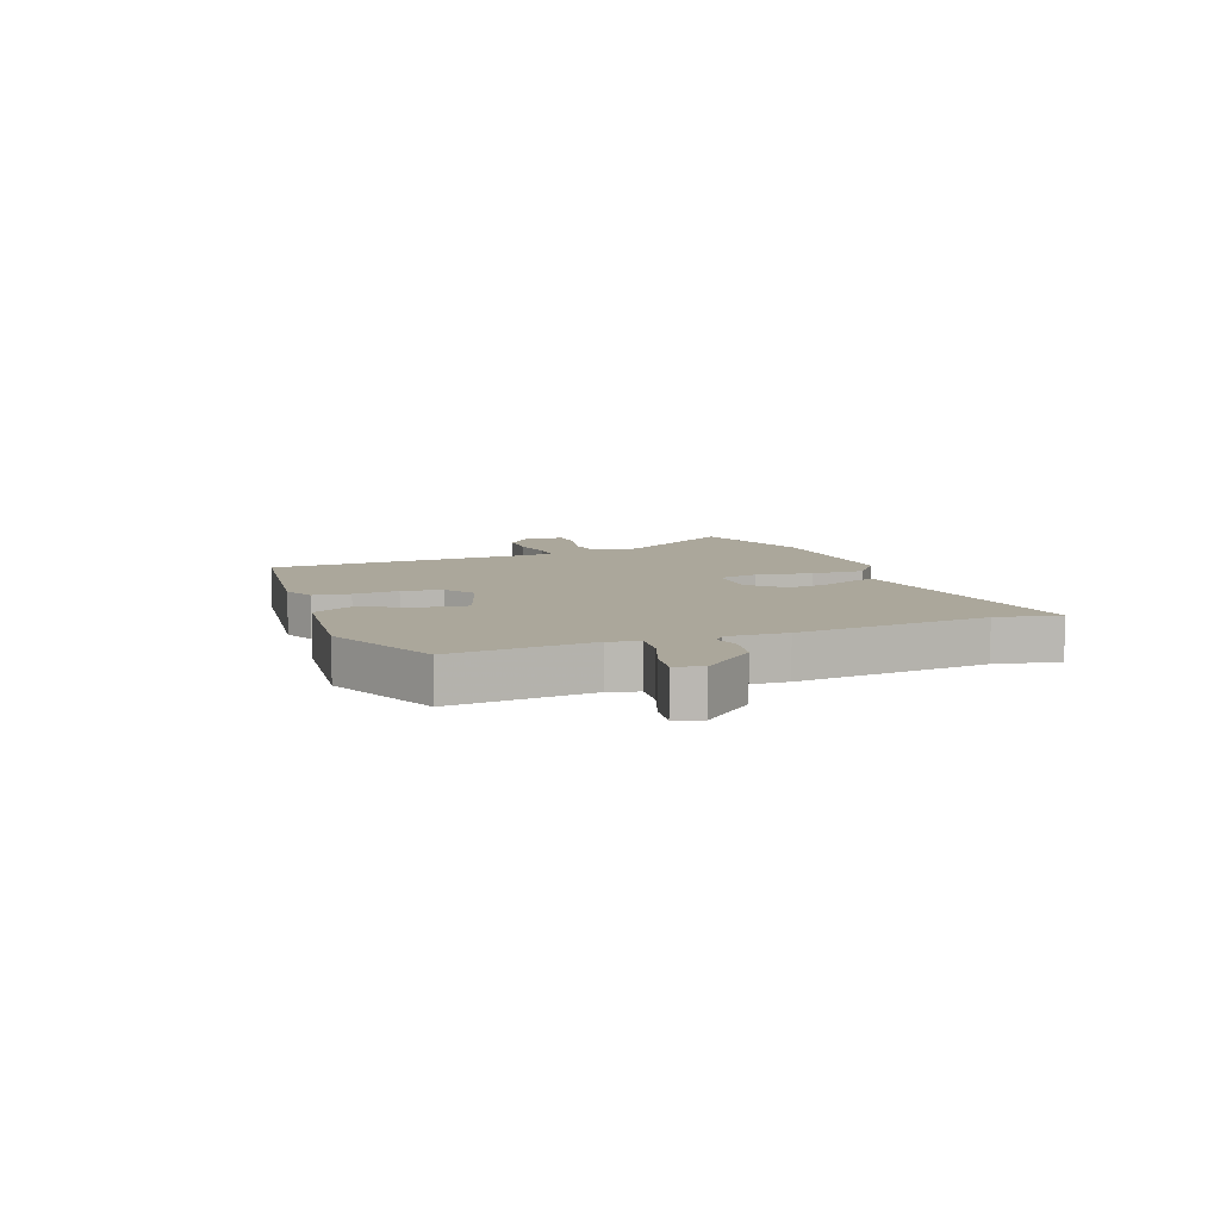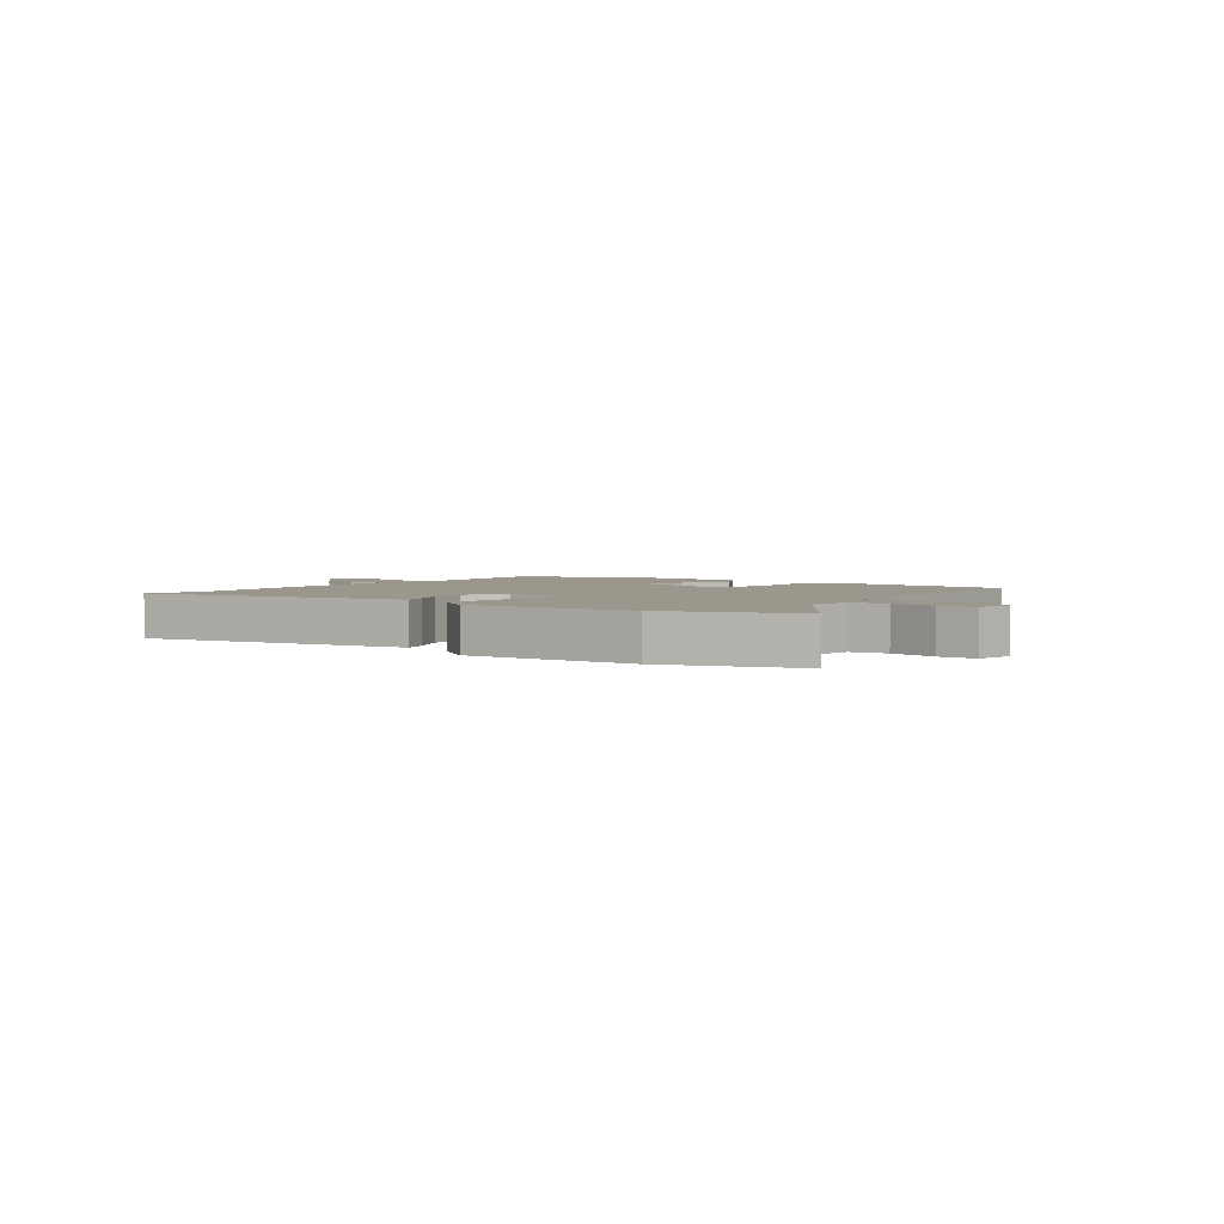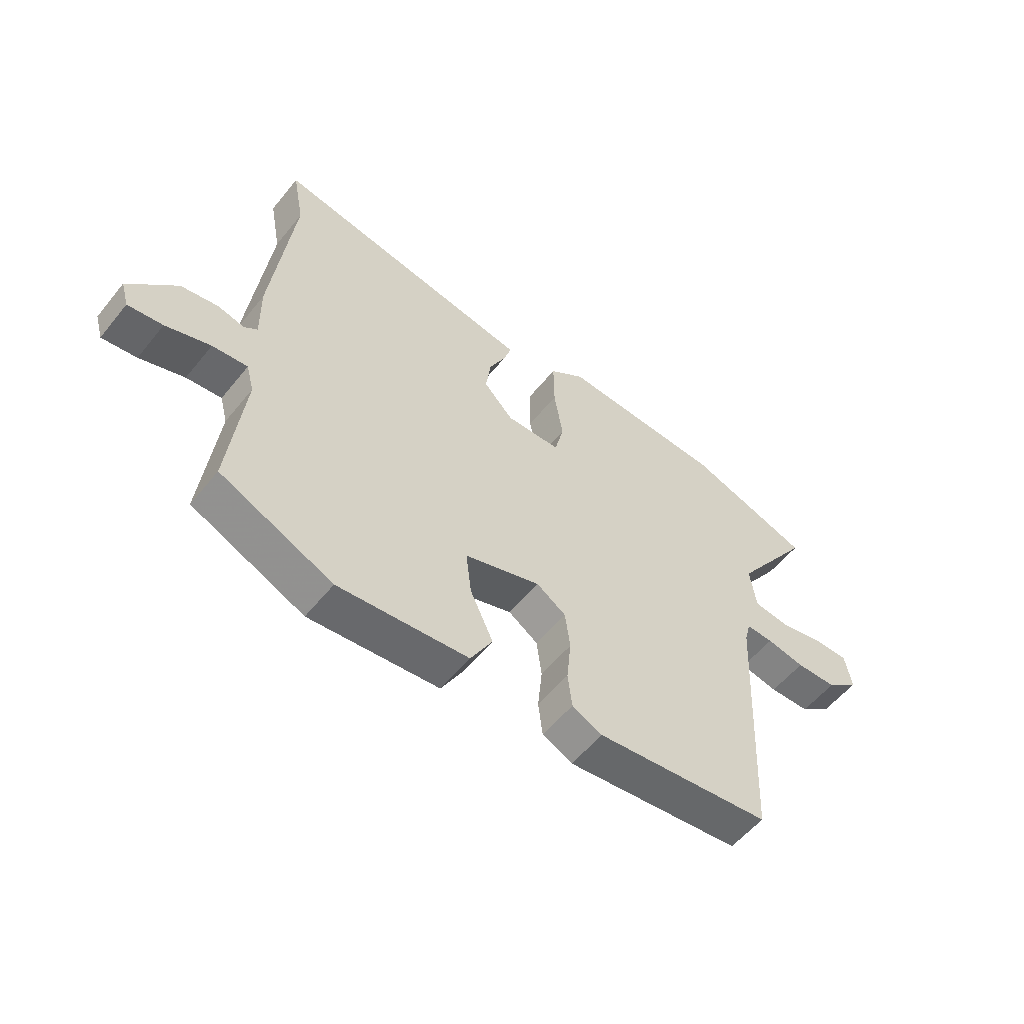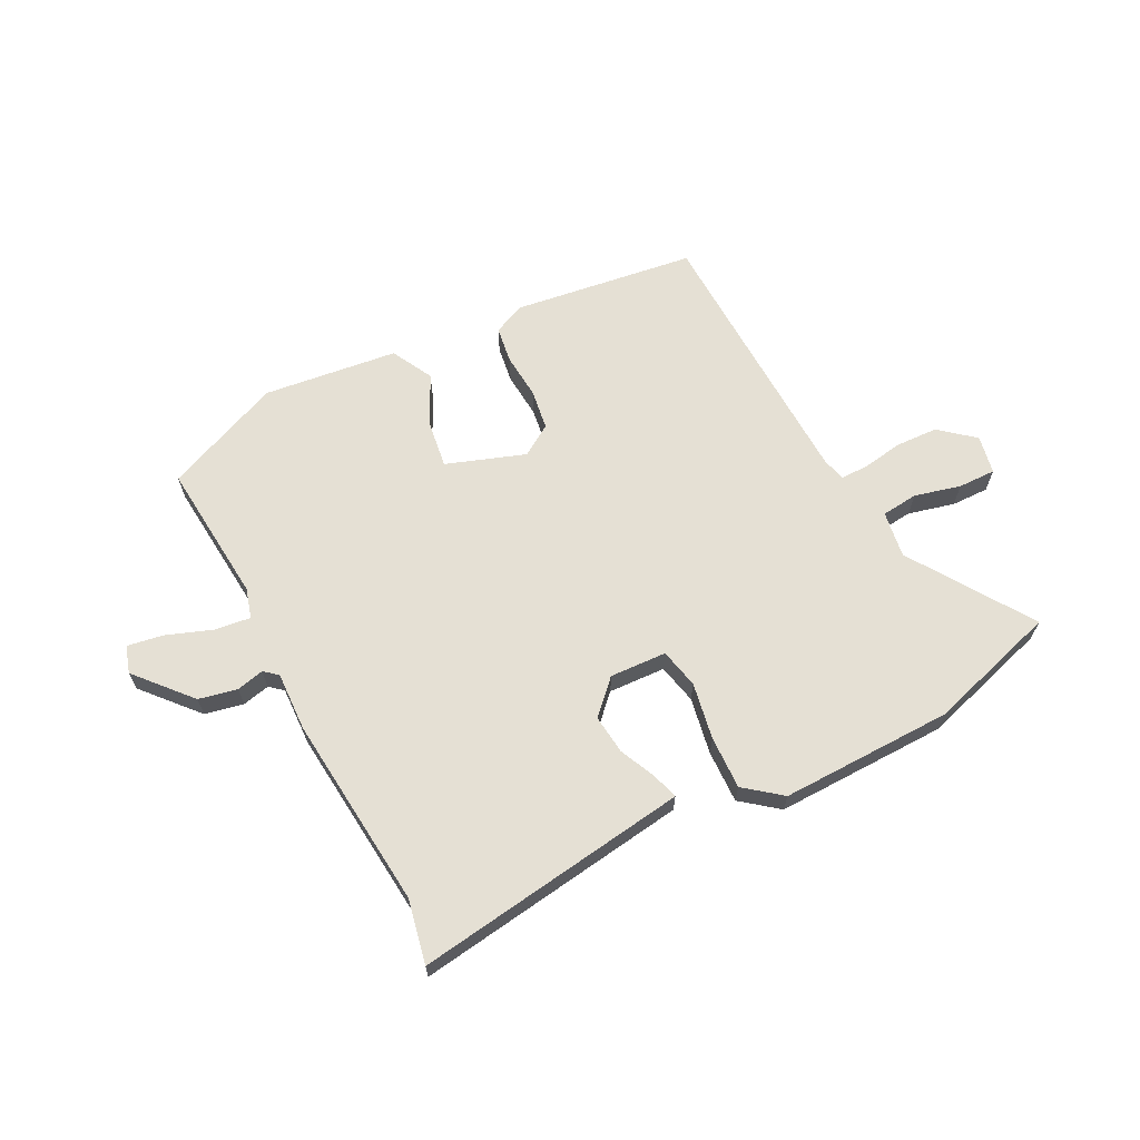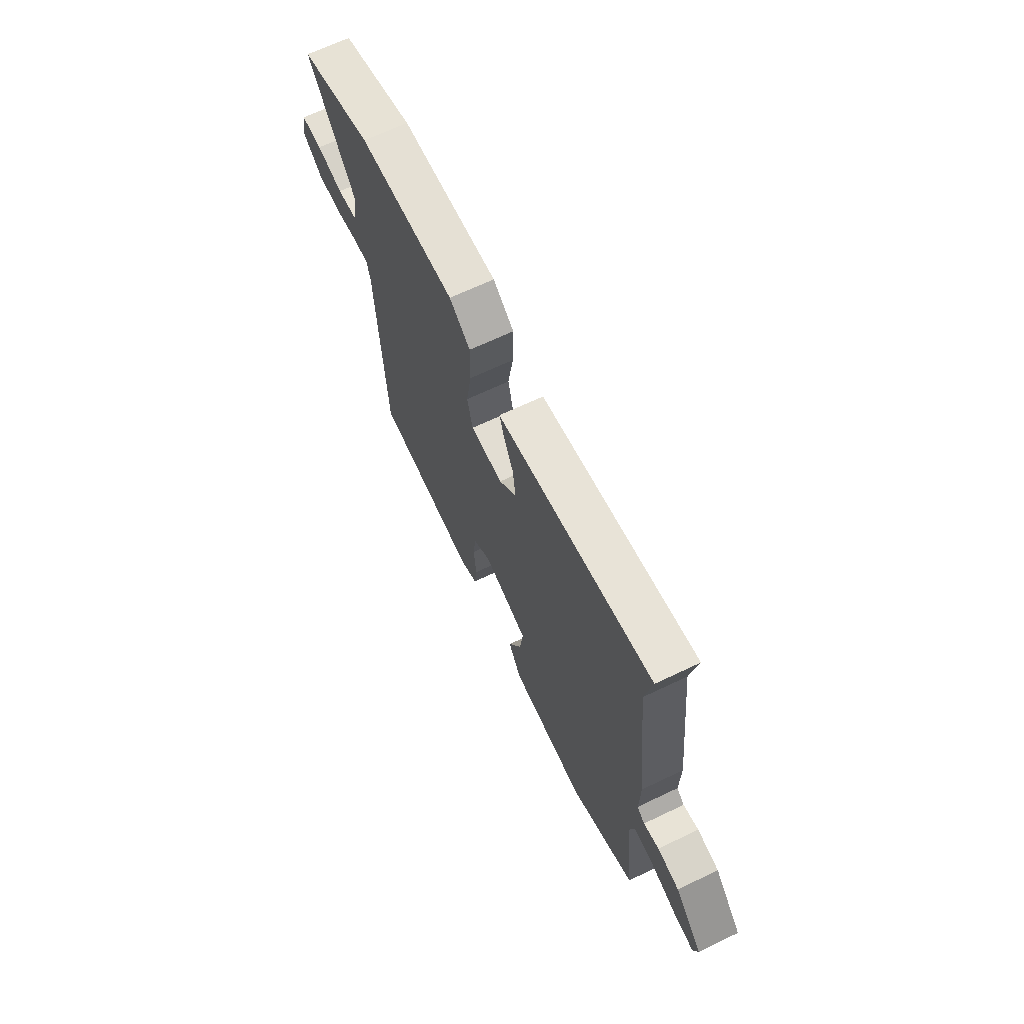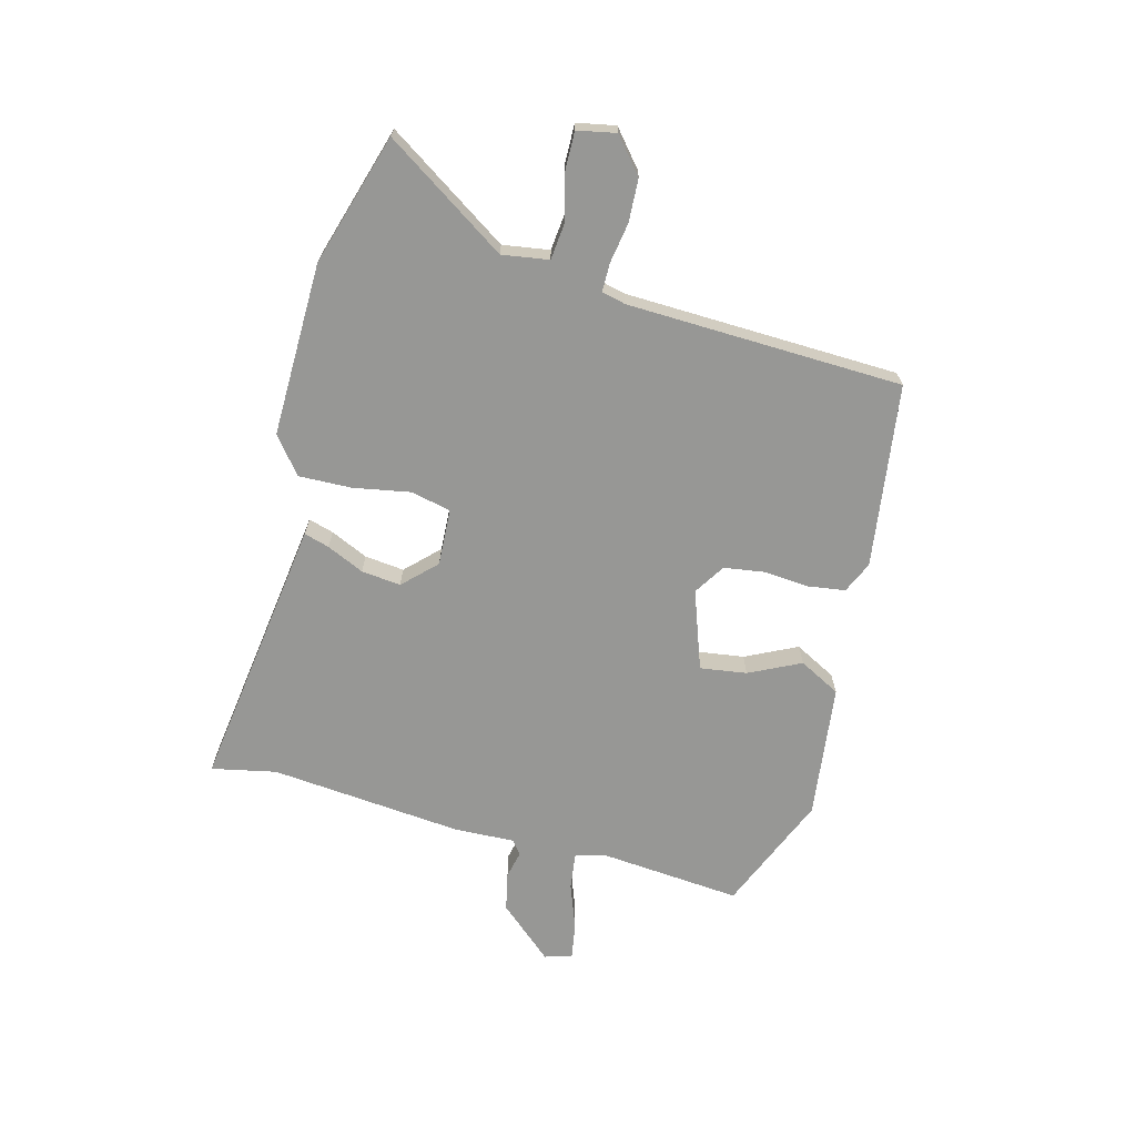
<metadata>
{"format":"obj","ext":"obj","renderer":"f3d","projection":"perspective","resolution":1024,"background":"white","views":[{"elev":8.1,"azim":-109.8,"up":"+Y"},{"elev":2.8,"azim":36.5,"up":"+Y"},{"elev":-56.1,"azim":-38.4,"up":"+Z"},{"elev":65.2,"azim":-26.0,"up":"+Y"},{"elev":66.8,"azim":-115.6,"up":"+Z"},{"elev":-68.1,"azim":76.4,"up":"+Y"}]}
</metadata>
<code>
v -0.538 0.07 -0.451
v -0.511 0.07 -0.202
v -0.525 0.07 -0.149
v -0.589 0.07 -0.156
v -0.67 0.07 -0.184
v -0.733 0.07 -0.193
v -0.747 0.07 -0.145
v -0.661 0.07 -0.051
v -0.593 0.07 -0.038
v -0.545 0.07 -0.05
v -0.521 0.07 -0.031
v -0.523 0.07 0.074
v -0.484 0.07 0.413
v -0.505 0.07 0.526
v -0.067 0.07 0.456
v -0.023 0.07 0.449
v -0.037 0.07 0.405
v -0.068 0.07 0.34
v -0.077 0.07 0.271
v -0.023 0.07 0.214
v 0.077 0.07 0.217
v 0.094 0.07 0.287
v 0.078 0.07 0.387
v 0.077 0.07 0.48
v 0.142 0.07 0.529
v 0.445 0.07 0.518
v 0.673 0.07 0.444
v 0.528 0.07 0.233
v 0.539 0.07 0.151
v 0.603 0.07 0.143
v 0.685 0.07 0.162
v 0.751 0.07 0.162
v 0.763 0.07 0.094
v 0.702 0.07 0.045
v 0.627 0.07 0.043
v 0.557 0.07 0.056
v 0.507 0.07 0.057
v 0.496 0.07 0.015
v 0.471 0.07 -0.467
v 0.149 0.07 -0.505
v 0.094 0.07 -0.479
v 0.086 0.07 -0.414
v 0.094 0.07 -0.334
v 0.085 0.07 -0.263
v 0.031 0.07 -0.227
v -0.108 0.07 -0.273
v -0.098 0.07 -0.355
v -0.056 0.07 -0.446
v -0.096 0.07 -0.518
v -0.333 0.07 -0.542
v -0.538 0 -0.451
v -0.511 0 -0.202
v -0.525 0 -0.149
v -0.589 0 -0.156
v -0.67 0 -0.184
v -0.733 0 -0.193
v -0.747 0 -0.145
v -0.661 0 -0.051
v -0.593 0 -0.038
v -0.545 0 -0.05
v -0.521 0 -0.031
v -0.523 0 0.074
v -0.484 0 0.413
v -0.505 0 0.526
v -0.067 0 0.456
v -0.023 0 0.449
v -0.037 0 0.405
v -0.068 0 0.34
v -0.077 0 0.271
v -0.023 0 0.214
v 0.077 0 0.217
v 0.094 0 0.287
v 0.078 0 0.387
v 0.077 0 0.48
v 0.142 0 0.529
v 0.445 0 0.518
v 0.673 0 0.444
v 0.528 0 0.233
v 0.539 0 0.151
v 0.603 0 0.143
v 0.685 0 0.162
v 0.751 0 0.162
v 0.763 0 0.094
v 0.702 0 0.045
v 0.627 0 0.043
v 0.557 0 0.056
v 0.507 0 0.057
v 0.496 0 0.015
v 0.471 0 -0.467
v 0.149 0 -0.505
v 0.094 0 -0.479
v 0.086 0 -0.414
v 0.094 0 -0.334
v 0.085 0 -0.263
v 0.031 0 -0.227
v -0.108 0 -0.273
v -0.098 0 -0.355
v -0.056 0 -0.446
v -0.096 0 -0.518
v -0.333 0 -0.542
f 50 1 2
f 49 50 2
f 48 49 2
f 47 48 2
f 46 47 2 3
f 45 46 3
f 41 42 43
f 40 41 43
f 39 40 43
f 38 39 43
f 37 38 43 44
f 34 35 36
f 33 34 36
f 32 33 36
f 31 32 36
f 30 31 36
f 29 30 36 37
f 37 44 45
f 29 37 45
f 28 29 45
f 26 27 28
f 25 26 28
f 24 25 28
f 23 24 28
f 22 23 28
f 15 16 17 18
f 15 18 19
f 14 15 19
f 13 14 19
f 13 19 20
f 12 13 20
f 11 12 20
f 8 9 10
f 7 8 10
f 6 7 10
f 5 6 10
f 4 5 10
f 11 20 21
f 10 11 21
f 4 10 21
f 3 4 21
f 21 22 28 45
f 3 21 45
f 52 51 100
f 52 100 99
f 52 99 98
f 52 98 97
f 53 52 97 96
f 53 96 95
f 93 92 91
f 93 91 90
f 93 90 89
f 93 89 88
f 94 93 88 87
f 86 85 84
f 86 84 83
f 86 83 82
f 86 82 81
f 86 81 80
f 87 86 80 79
f 95 94 87
f 95 87 79
f 95 79 78
f 78 77 76
f 78 76 75
f 78 75 74
f 78 74 73
f 78 73 72
f 68 67 66 65
f 69 68 65
f 69 65 64
f 69 64 63
f 70 69 63
f 70 63 62
f 70 62 61
f 60 59 58
f 60 58 57
f 60 57 56
f 60 56 55
f 60 55 54
f 71 70 61
f 71 61 60
f 71 60 54
f 71 54 53
f 95 78 72 71
f 95 71 53
f 1 51 52 2
f 2 52 53 3
f 3 53 54 4
f 4 54 55 5
f 5 55 56 6
f 6 56 57 7
f 7 57 58 8
f 8 58 59 9
f 9 59 60 10
f 10 60 61 11
f 11 61 62 12
f 12 62 63 13
f 13 63 64 14
f 14 64 65 15
f 15 65 66 16
f 16 66 67 17
f 17 67 68 18
f 18 68 69 19
f 19 69 70 20
f 20 70 71 21
f 21 71 72 22
f 22 72 73 23
f 23 73 74 24
f 24 74 75 25
f 25 75 76 26
f 26 76 77 27
f 27 77 78 28
f 28 78 79 29
f 29 79 80 30
f 30 80 81 31
f 31 81 82 32
f 32 82 83 33
f 33 83 84 34
f 34 84 85 35
f 35 85 86 36
f 36 86 87 37
f 37 87 88 38
f 38 88 89 39
f 39 89 90 40
f 40 90 91 41
f 41 91 92 42
f 42 92 93 43
f 43 93 94 44
f 44 94 95 45
f 45 95 96 46
f 46 96 97 47
f 47 97 98 48
f 48 98 99 49
f 49 99 100 50
f 50 100 51 1

</code>
